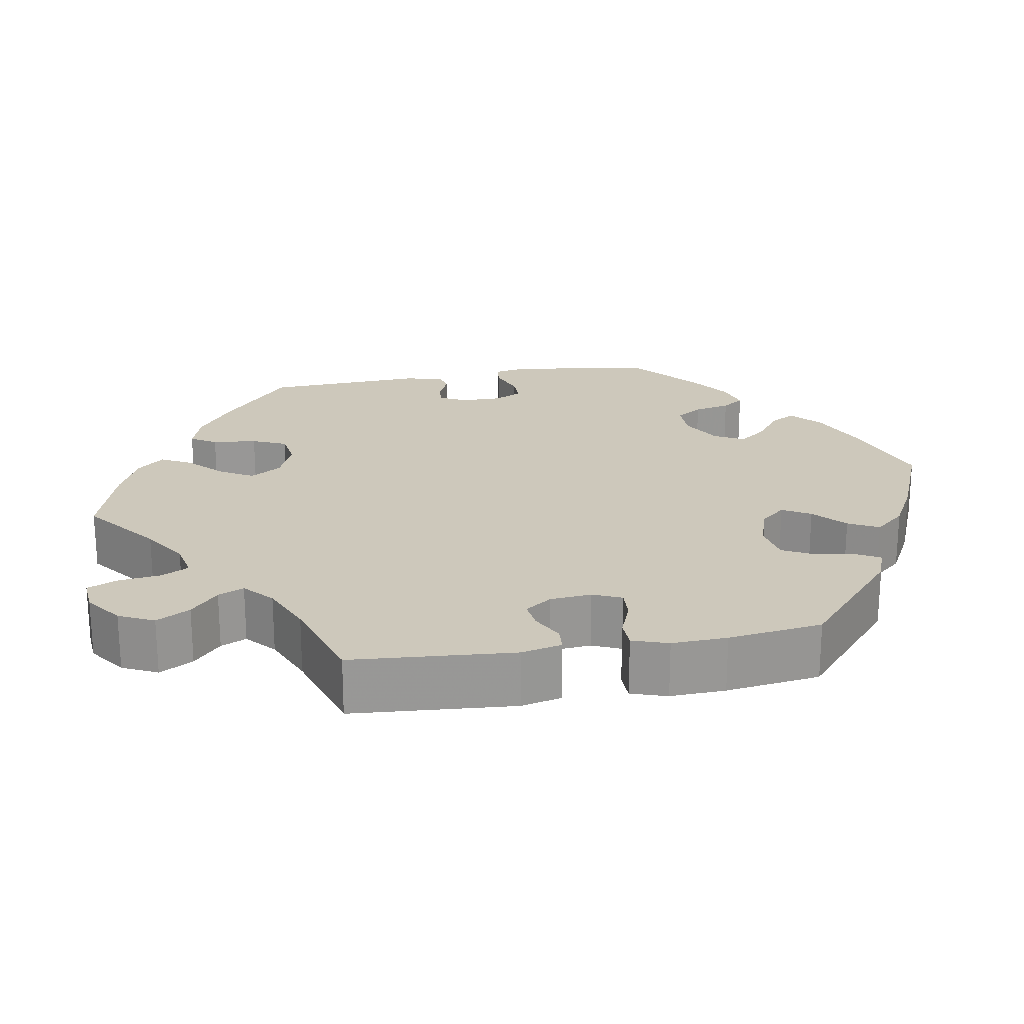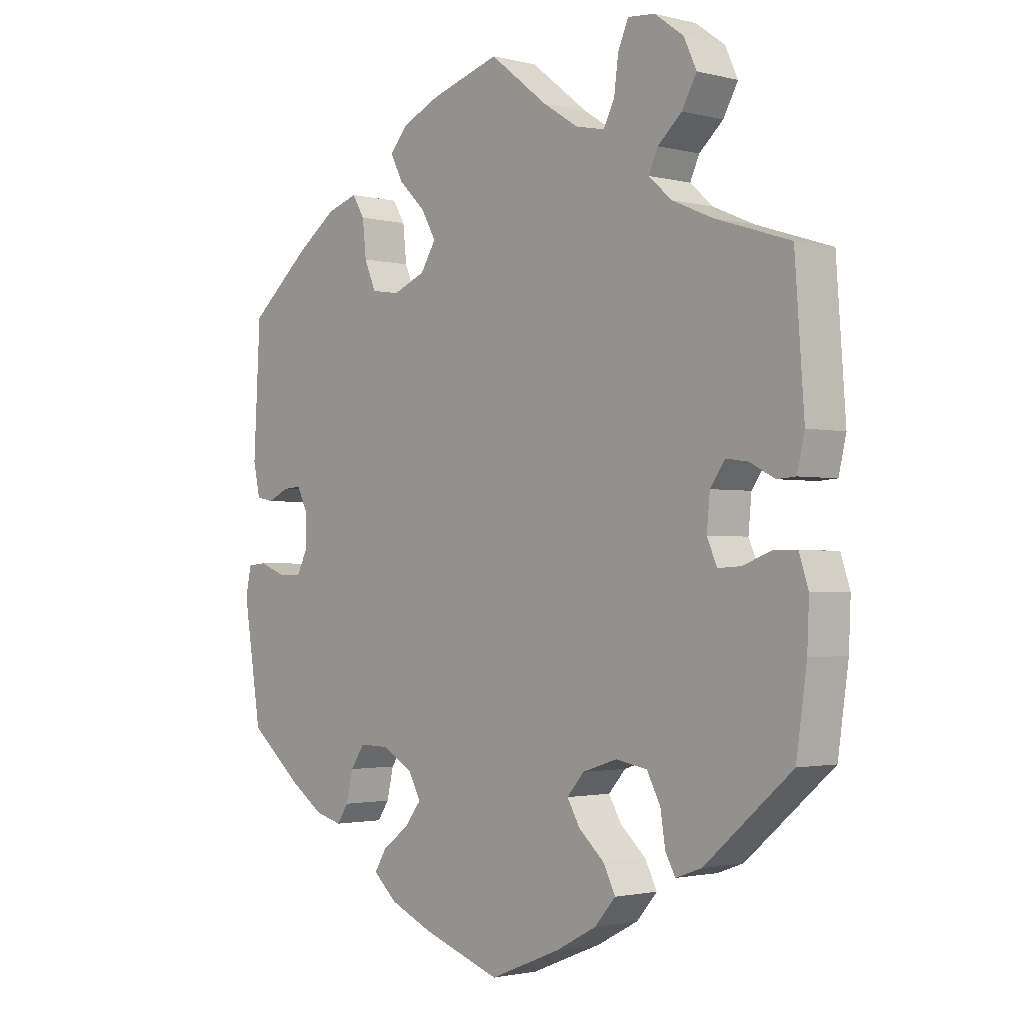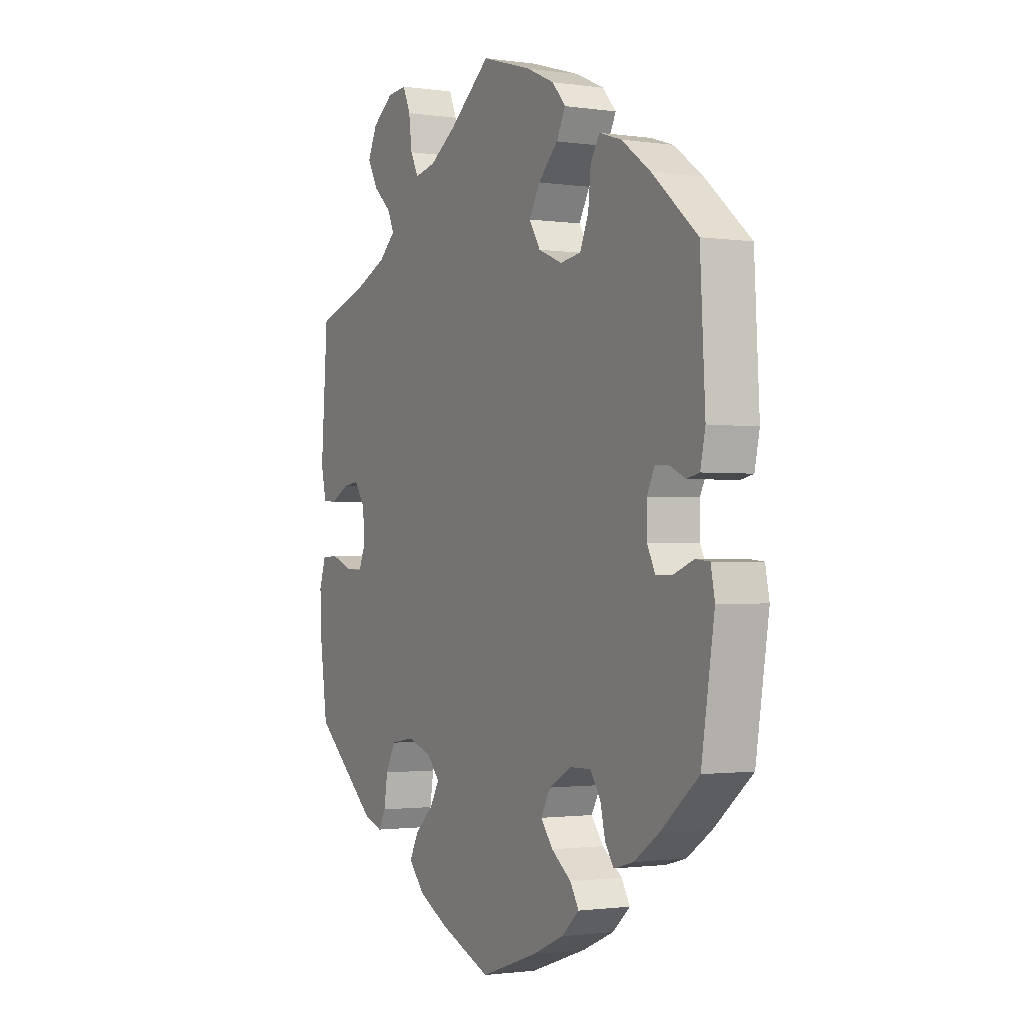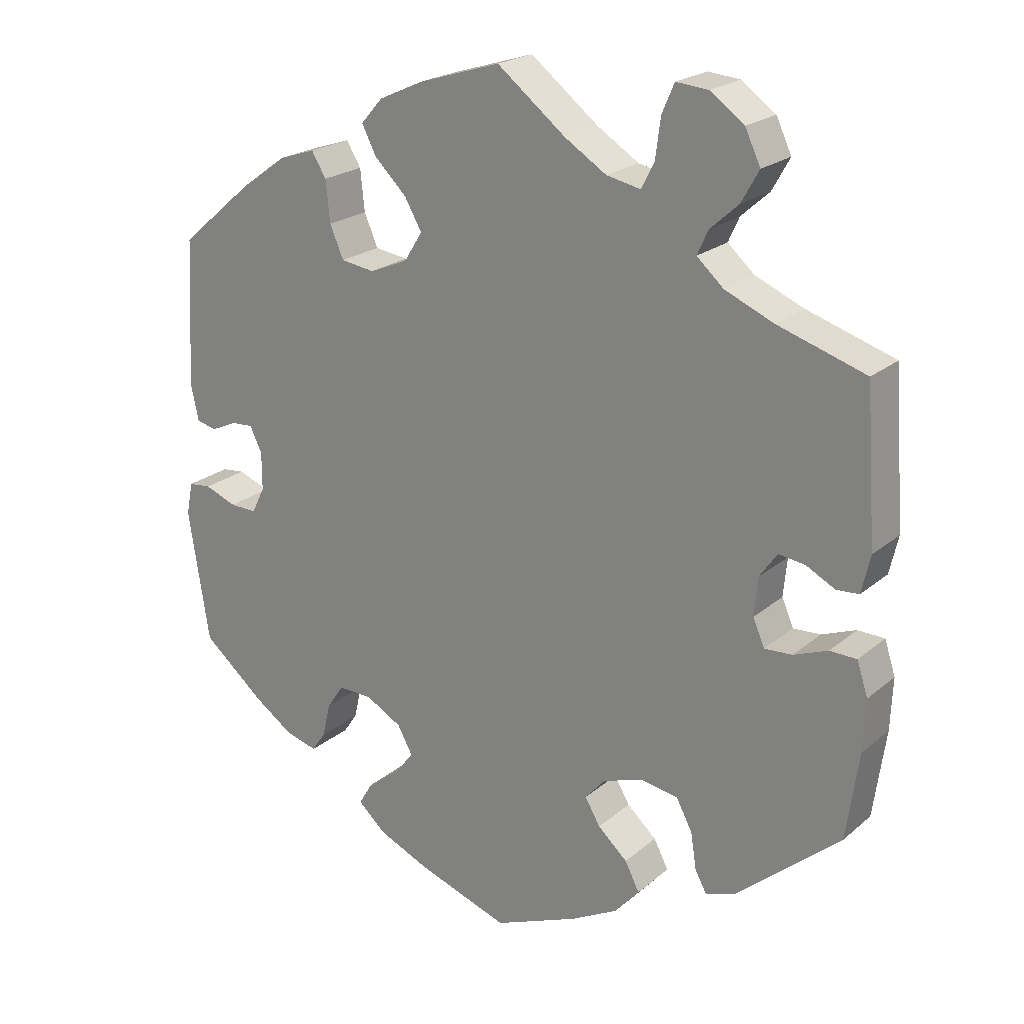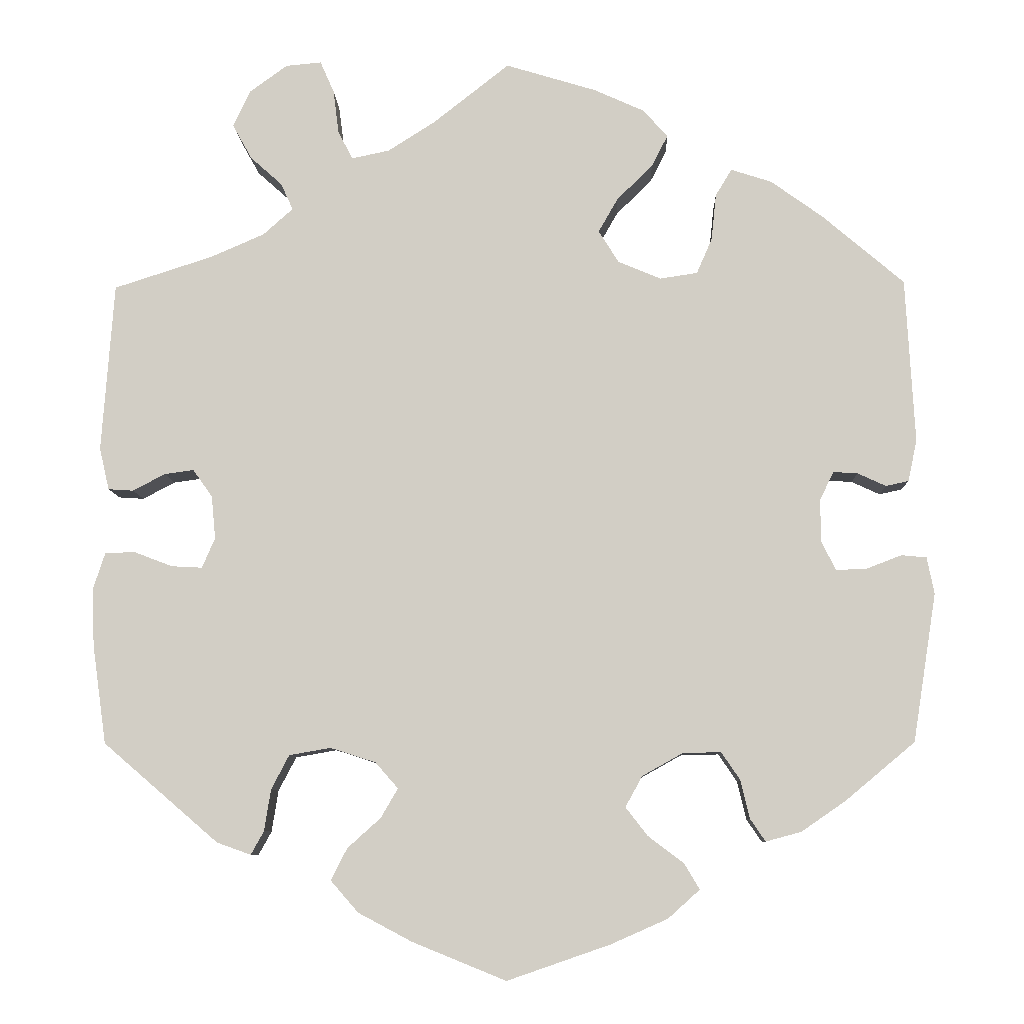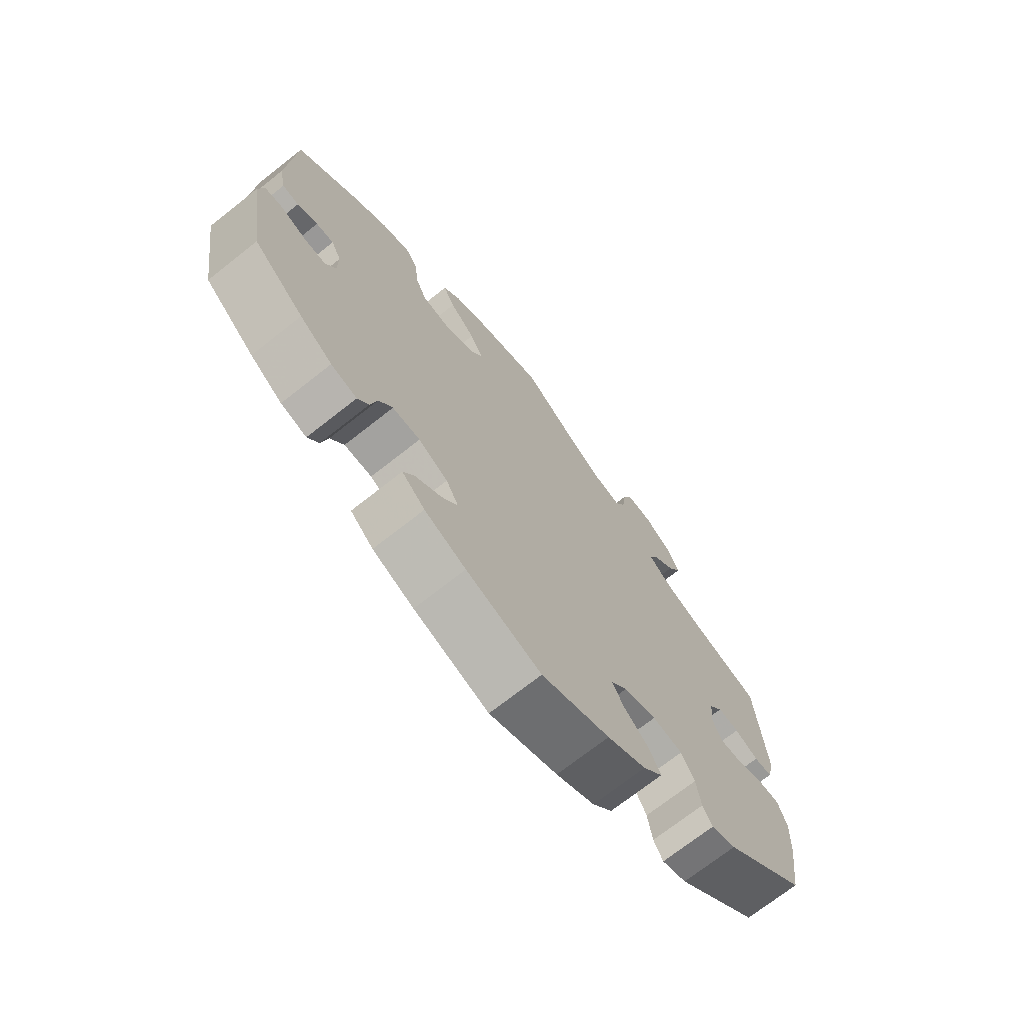
<metadata>
{"format":"obj","ext":"obj","renderer":"f3d","projection":"perspective","resolution":1024,"background":"white","views":[{"elev":22.0,"azim":80.3,"up":"+Y"},{"elev":-1.8,"azim":48.1,"up":"+Z"},{"elev":-1.4,"azim":-118.1,"up":"+Z"},{"elev":21.7,"azim":35.0,"up":"+Z"},{"elev":-8.1,"azim":-178.0,"up":"+Z"},{"elev":-71.5,"azim":-51.7,"up":"+Z"}]}
</metadata>
<code>
v -0.399 0.07 0.375
v -0.335 0.07 0.421
v -0.285 0.07 0.437
v -0.265 0.07 0.404
v -0.259 0.07 0.347
v -0.24 0.07 0.303
v -0.194 0.07 0.296
v -0.141 0.07 0.318
v -0.116 0.07 0.358
v -0.14 0.07 0.4
v -0.184 0.07 0.443
v -0.204 0.07 0.482
v -0.174 0.07 0.516
v -0.112 0.07 0.544
v 0 0.07 0.578
v 0.094 0.07 0.504
v 0.152 0.07 0.467
v 0.199 0.07 0.457
v 0.217 0.07 0.492
v 0.224 0.07 0.546
v 0.241 0.07 0.585
v 0.285 0.07 0.581
v 0.332 0.07 0.547
v 0.353 0.07 0.502
v 0.329 0.07 0.459
v 0.29 0.07 0.424
v 0.275 0.07 0.391
v 0.312 0.07 0.358
v 0.379 0.07 0.329
v 0.5 0.07 0.29
v 0.515 0.07 0.082
v 0.503 0.07 0.03
v 0.472 0.07 0.028
v 0.432 0.07 0.049
v 0.396 0.07 0.054
v 0.372 0.07 0.02
v 0.367 0.07 -0.033
v 0.383 0.07 -0.07
v 0.421 0.07 -0.068
v 0.468 0.07 -0.05
v 0.505 0.07 -0.051
v 0.52 0.07 -0.097
v 0.517 0.07 -0.168
v 0.5 0.07 -0.289
v 0.358 0.07 -0.411
v 0.316 0.07 -0.426
v 0.3 0.07 -0.397
v 0.292 0.07 -0.346
v 0.27 0.07 -0.304
v 0.219 0.07 -0.295
v 0.163 0.07 -0.313
v 0.135 0.07 -0.345
v 0.156 0.07 -0.381
v 0.197 0.07 -0.418
v 0.217 0.07 -0.457
v 0.183 0.07 -0.496
v 0.117 0.07 -0.531
v 0.001 0.07 -0.578
v -0.126 0.07 -0.534
v -0.196 0.07 -0.503
v -0.235 0.07 -0.468
v -0.216 0.07 -0.436
v -0.172 0.07 -0.403
v -0.145 0.07 -0.368
v -0.166 0.07 -0.33
v -0.216 0.07 -0.302
v -0.263 0.07 -0.301
v -0.286 0.07 -0.335
v -0.297 0.07 -0.382
v -0.316 0.07 -0.41
v -0.36 0.07 -0.398
v -0.415 0.07 -0.36
v -0.5 0.07 -0.289
v -0.529 0.07 -0.106
v -0.52 0.07 -0.061
v -0.489 0.07 -0.058
v -0.445 0.07 -0.075
v -0.408 0.07 -0.076
v -0.39 0.07 -0.04
v -0.39 0.07 0.012
v -0.407 0.07 0.047
v -0.437 0.07 0.045
v -0.472 0.07 0.029
v -0.5 0.07 0.035
v -0.511 0.07 0.086
v -0.5 0.07 0.289
v -0.399 0 0.375
v -0.335 0 0.421
v -0.285 0 0.437
v -0.265 0 0.404
v -0.259 0 0.347
v -0.24 0 0.303
v -0.194 0 0.296
v -0.141 0 0.318
v -0.116 0 0.358
v -0.14 0 0.4
v -0.184 0 0.443
v -0.204 0 0.482
v -0.174 0 0.516
v -0.112 0 0.544
v 0 0 0.578
v 0.094 0 0.504
v 0.152 0 0.467
v 0.199 0 0.457
v 0.217 0 0.492
v 0.224 0 0.546
v 0.241 0 0.585
v 0.285 0 0.581
v 0.332 0 0.547
v 0.353 0 0.502
v 0.329 0 0.459
v 0.29 0 0.424
v 0.275 0 0.391
v 0.312 0 0.358
v 0.379 0 0.329
v 0.5 0 0.29
v 0.515 0 0.082
v 0.503 0 0.03
v 0.472 0 0.028
v 0.432 0 0.049
v 0.396 0 0.054
v 0.372 0 0.02
v 0.367 0 -0.033
v 0.383 0 -0.07
v 0.421 0 -0.068
v 0.468 0 -0.05
v 0.505 0 -0.051
v 0.52 0 -0.097
v 0.517 0 -0.168
v 0.5 0 -0.289
v 0.358 0 -0.411
v 0.316 0 -0.426
v 0.3 0 -0.397
v 0.292 0 -0.346
v 0.27 0 -0.304
v 0.219 0 -0.295
v 0.163 0 -0.313
v 0.135 0 -0.345
v 0.156 0 -0.381
v 0.197 0 -0.418
v 0.217 0 -0.457
v 0.183 0 -0.496
v 0.117 0 -0.531
v 0.001 0 -0.578
v -0.126 0 -0.534
v -0.196 0 -0.503
v -0.235 0 -0.468
v -0.216 0 -0.436
v -0.172 0 -0.403
v -0.145 0 -0.368
v -0.166 0 -0.33
v -0.216 0 -0.302
v -0.263 0 -0.301
v -0.286 0 -0.335
v -0.297 0 -0.382
v -0.316 0 -0.41
v -0.36 0 -0.398
v -0.415 0 -0.36
v -0.5 0 -0.289
v -0.529 0 -0.106
v -0.52 0 -0.061
v -0.489 0 -0.058
v -0.445 0 -0.075
v -0.408 0 -0.076
v -0.39 0 -0.04
v -0.39 0 0.012
v -0.407 0 0.047
v -0.437 0 0.045
v -0.472 0 0.029
v -0.5 0 0.035
v -0.511 0 0.086
v -0.5 0 0.289
f 82 83 84 85
f 81 82 85 86
f 80 81 86 1
f 74 75 76 77
f 74 77 78
f 73 74 78
f 72 73 78 79
f 68 69 70 71
f 67 68 71 72
f 60 61 62 63
f 60 63 64
f 59 60 64
f 58 59 64
f 57 58 64 65
f 53 54 55 56
f 52 53 56 57
f 45 46 47 48
f 45 48 49
f 44 45 49
f 43 44 49 50
f 39 40 41 42
f 38 39 42 43
f 31 32 33 34
f 29 30 31 34
f 28 29 34 35
f 27 28 35 36
f 23 24 25 26
f 23 26 27
f 22 23 27
f 19 20 21 22
f 18 19 22 27
f 17 18 27 36
f 13 14 15 16
f 10 11 12 13
f 9 10 13 16
f 8 9 16 17
f 2 3 4 5
f 80 1 2 5
f 79 80 5 6
f 67 72 79 6
f 52 57 65
f 51 52 65 66
f 38 43 50 51
f 37 38 51 66
f 8 17 36 37
f 7 8 37 66
f 6 7 66 67
f 171 170 169 168
f 172 171 168 167
f 87 172 167 166
f 163 162 161 160
f 164 163 160
f 164 160 159
f 165 164 159 158
f 157 156 155 154
f 158 157 154 153
f 149 148 147 146
f 150 149 146
f 150 146 145
f 150 145 144
f 151 150 144 143
f 142 141 140 139
f 143 142 139 138
f 134 133 132 131
f 135 134 131
f 135 131 130
f 136 135 130 129
f 128 127 126 125
f 129 128 125 124
f 120 119 118 117
f 120 117 116 115
f 121 120 115 114
f 122 121 114 113
f 112 111 110 109
f 113 112 109
f 113 109 108
f 108 107 106 105
f 113 108 105 104
f 122 113 104 103
f 102 101 100 99
f 99 98 97 96
f 102 99 96 95
f 103 102 95 94
f 91 90 89 88
f 91 88 87 166
f 92 91 166 165
f 92 165 158 153
f 151 143 138
f 152 151 138 137
f 137 136 129 124
f 152 137 124 123
f 123 122 103 94
f 152 123 94 93
f 153 152 93 92
f 1 87 88 2
f 2 88 89 3
f 3 89 90 4
f 4 90 91 5
f 5 91 92 6
f 6 92 93 7
f 7 93 94 8
f 8 94 95 9
f 9 95 96 10
f 10 96 97 11
f 11 97 98 12
f 12 98 99 13
f 13 99 100 14
f 14 100 101 15
f 15 101 102 16
f 16 102 103 17
f 17 103 104 18
f 18 104 105 19
f 19 105 106 20
f 20 106 107 21
f 21 107 108 22
f 22 108 109 23
f 23 109 110 24
f 24 110 111 25
f 25 111 112 26
f 26 112 113 27
f 27 113 114 28
f 28 114 115 29
f 29 115 116 30
f 30 116 117 31
f 31 117 118 32
f 32 118 119 33
f 33 119 120 34
f 34 120 121 35
f 35 121 122 36
f 36 122 123 37
f 37 123 124 38
f 38 124 125 39
f 39 125 126 40
f 40 126 127 41
f 41 127 128 42
f 42 128 129 43
f 43 129 130 44
f 44 130 131 45
f 45 131 132 46
f 46 132 133 47
f 47 133 134 48
f 48 134 135 49
f 49 135 136 50
f 50 136 137 51
f 51 137 138 52
f 52 138 139 53
f 53 139 140 54
f 54 140 141 55
f 55 141 142 56
f 56 142 143 57
f 57 143 144 58
f 58 144 145 59
f 59 145 146 60
f 60 146 147 61
f 61 147 148 62
f 62 148 149 63
f 63 149 150 64
f 64 150 151 65
f 65 151 152 66
f 66 152 153 67
f 67 153 154 68
f 68 154 155 69
f 69 155 156 70
f 70 156 157 71
f 71 157 158 72
f 72 158 159 73
f 73 159 160 74
f 74 160 161 75
f 75 161 162 76
f 76 162 163 77
f 77 163 164 78
f 78 164 165 79
f 79 165 166 80
f 80 166 167 81
f 81 167 168 82
f 82 168 169 83
f 83 169 170 84
f 84 170 171 85
f 85 171 172 86
f 86 172 87 1

</code>
